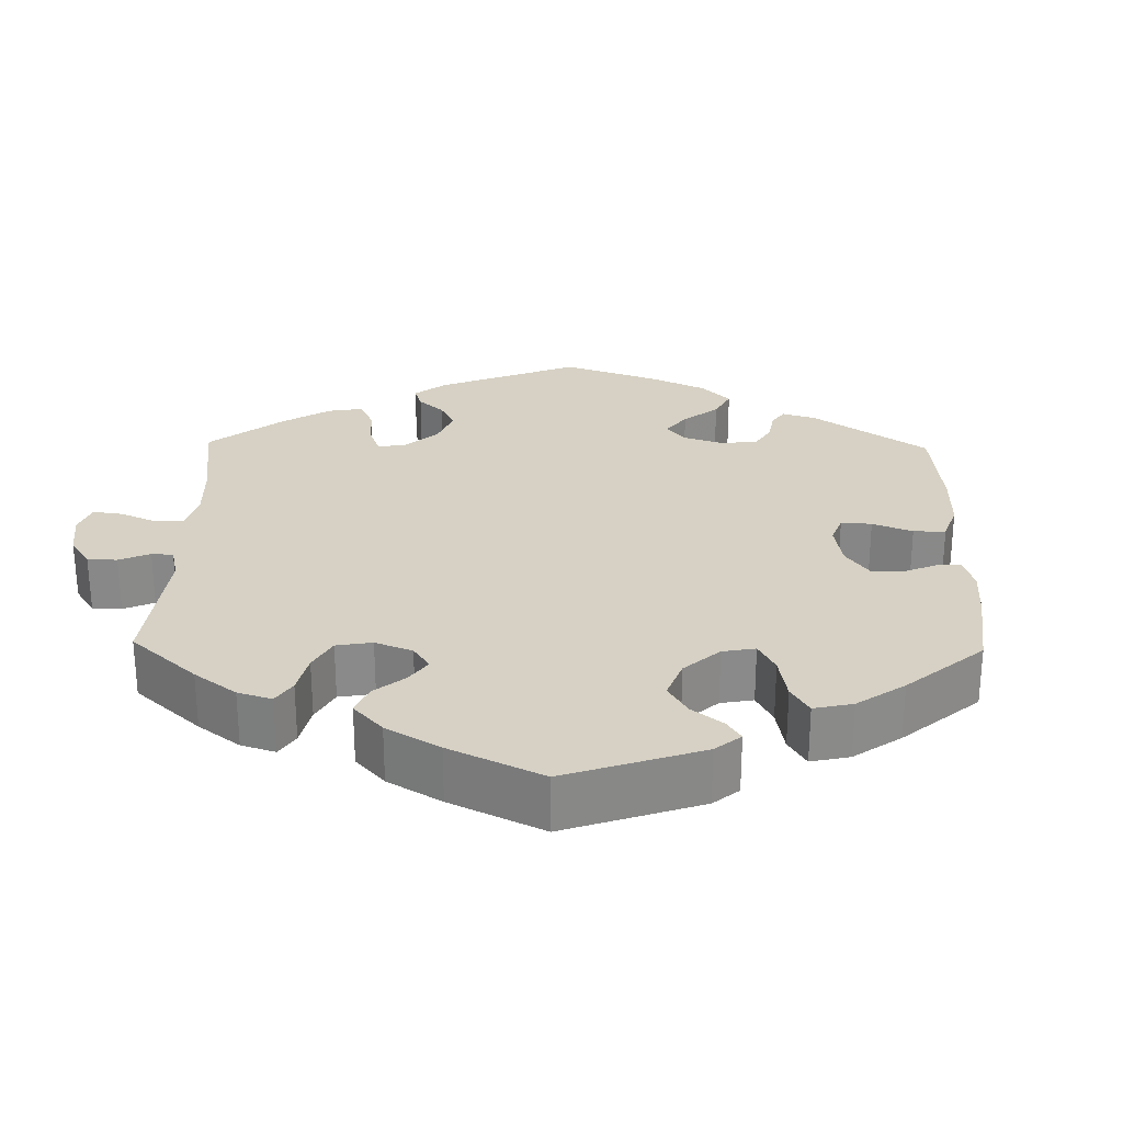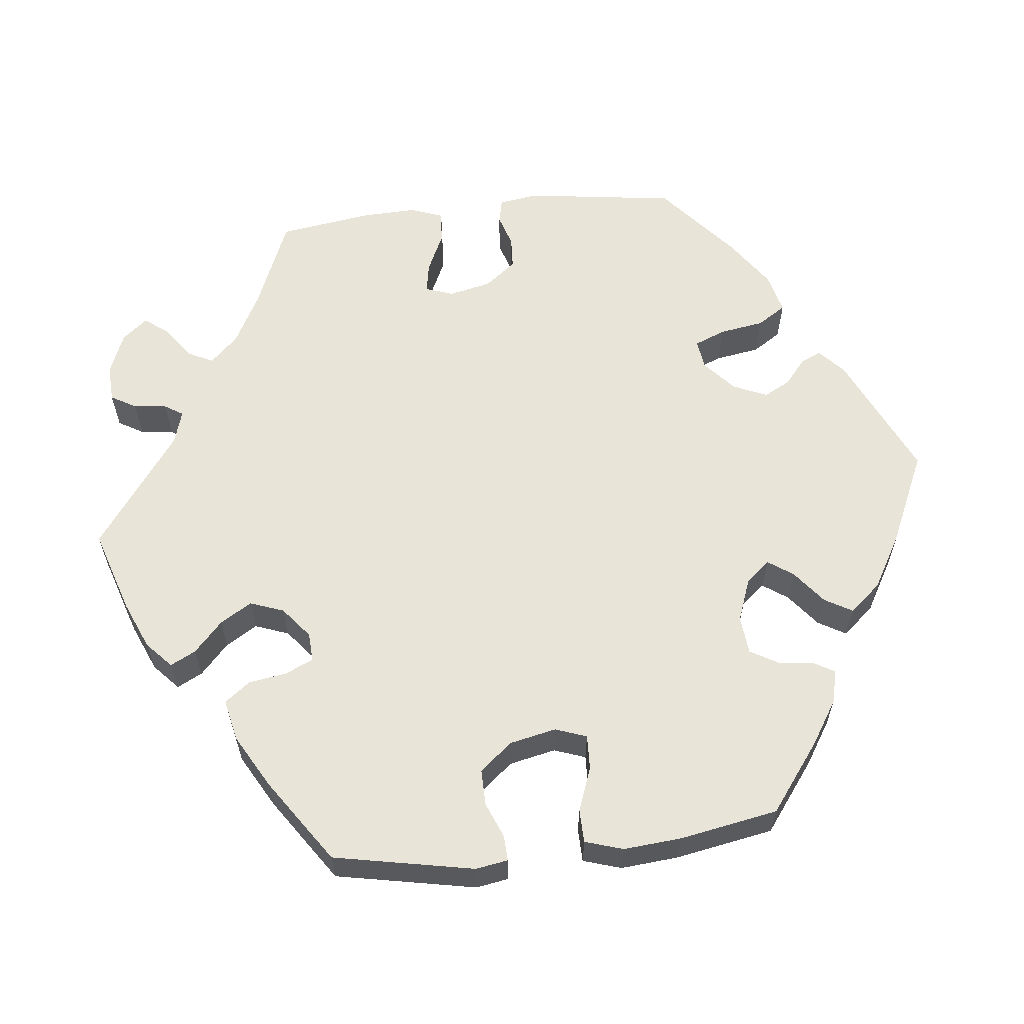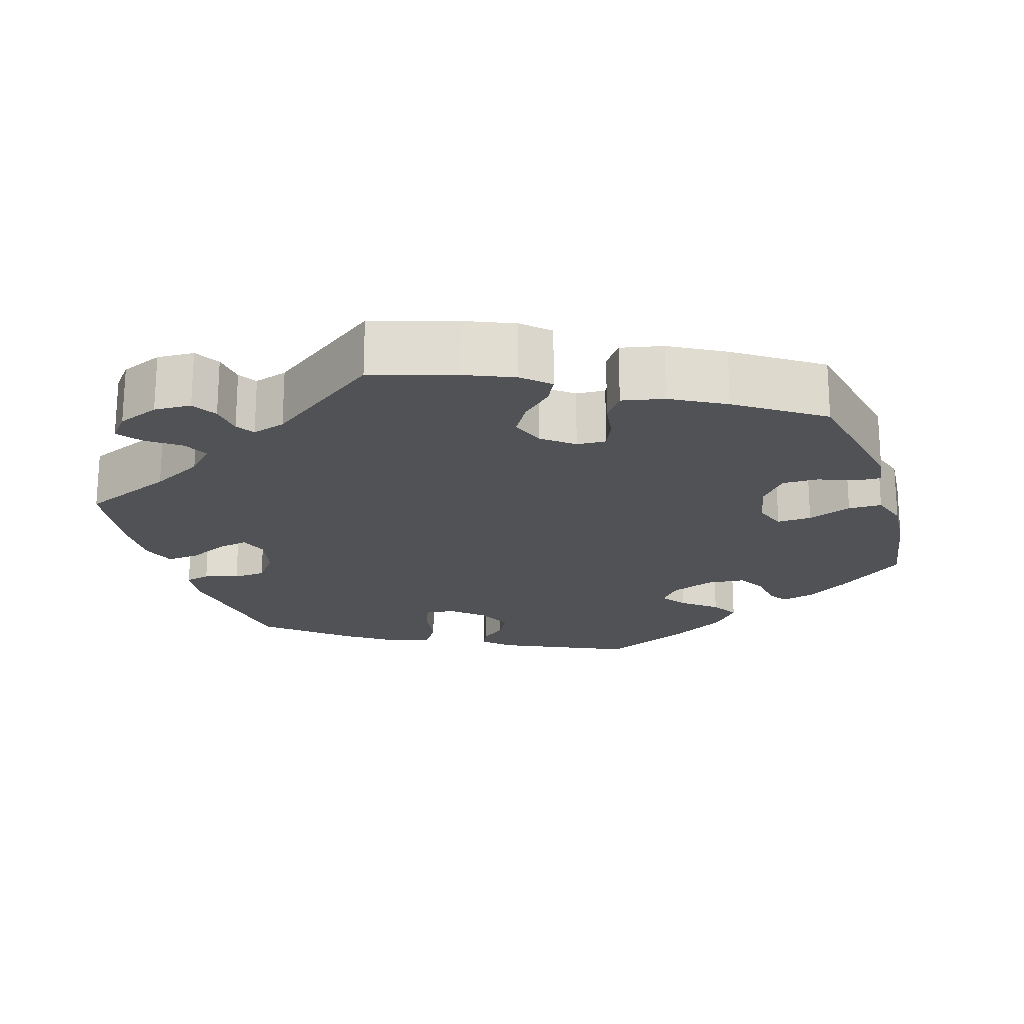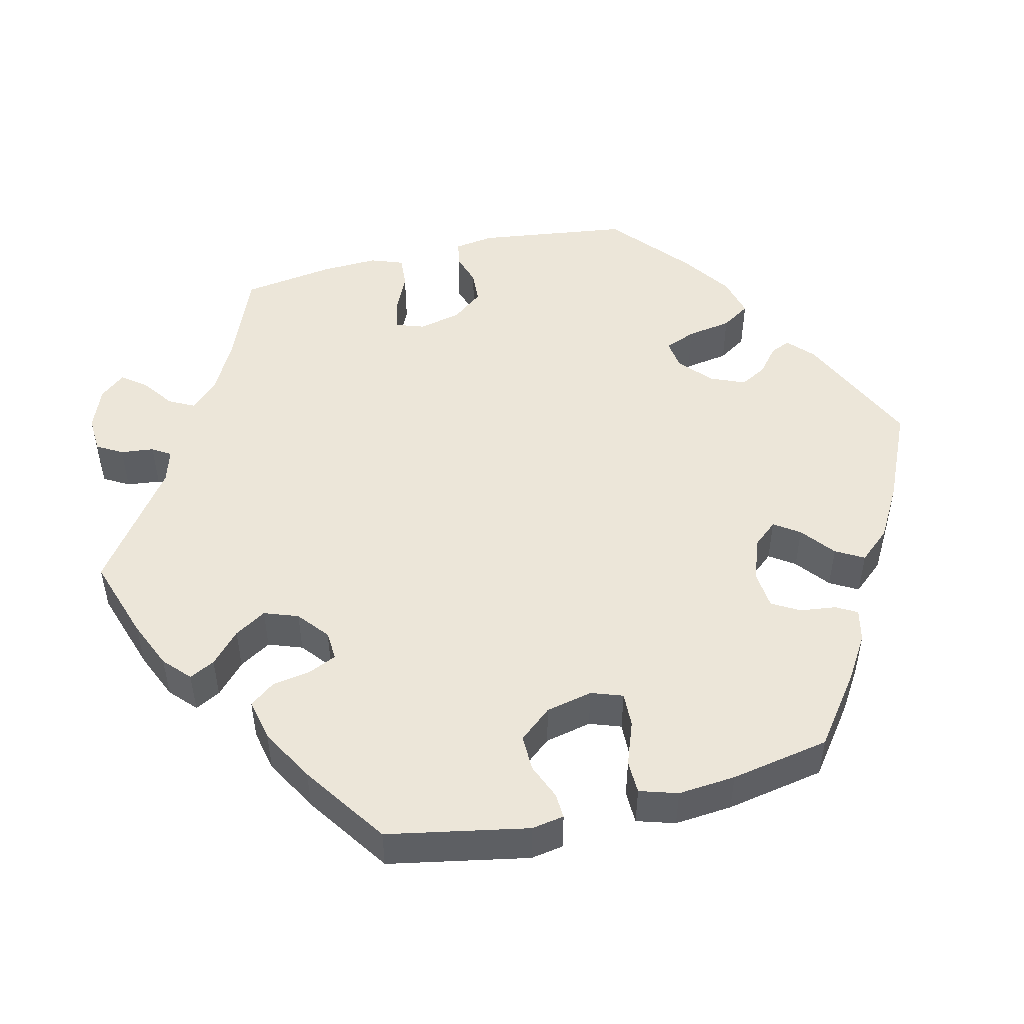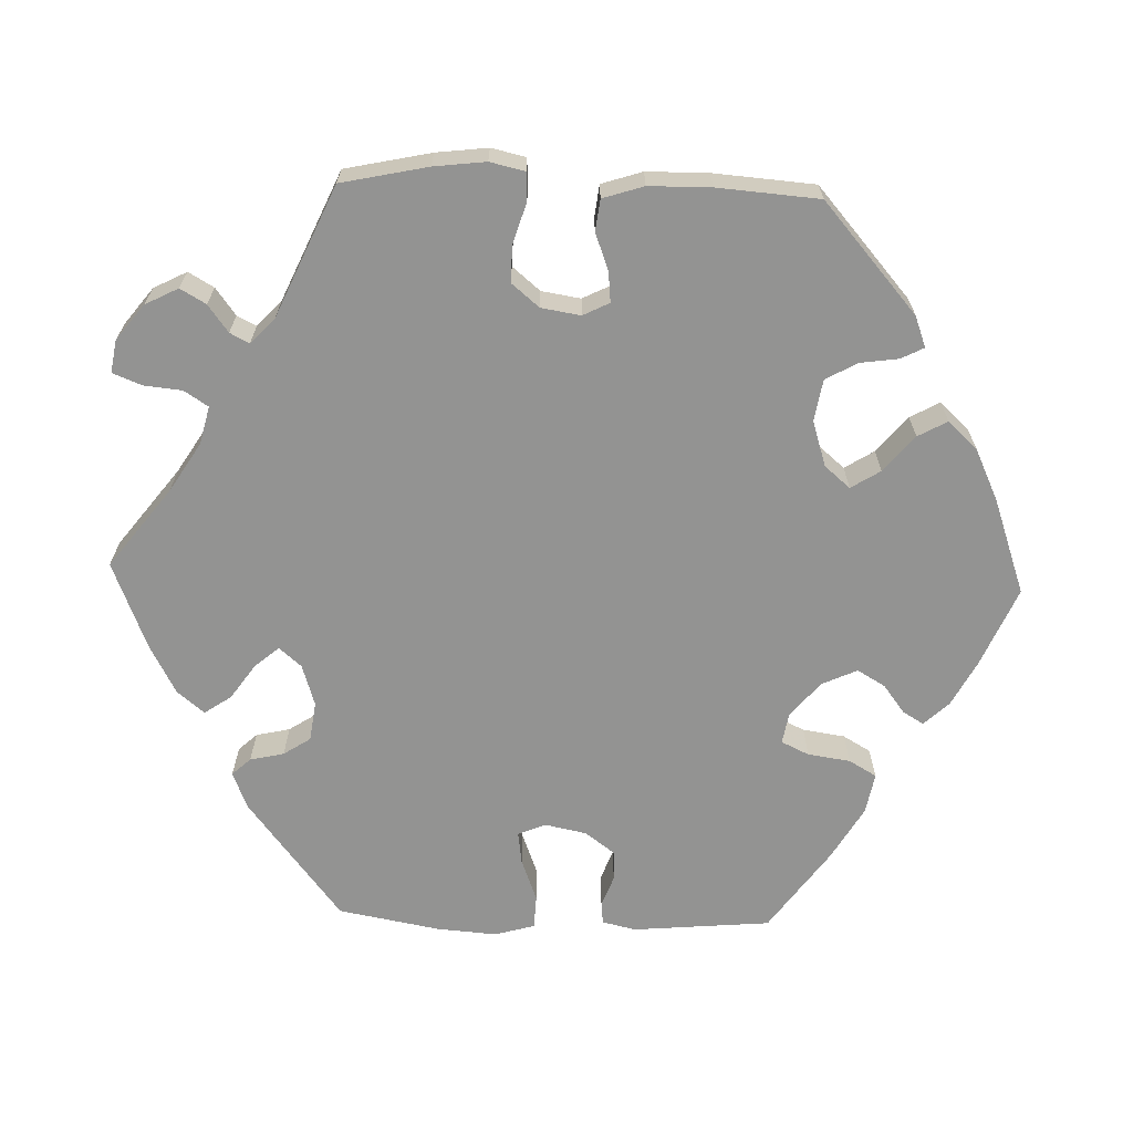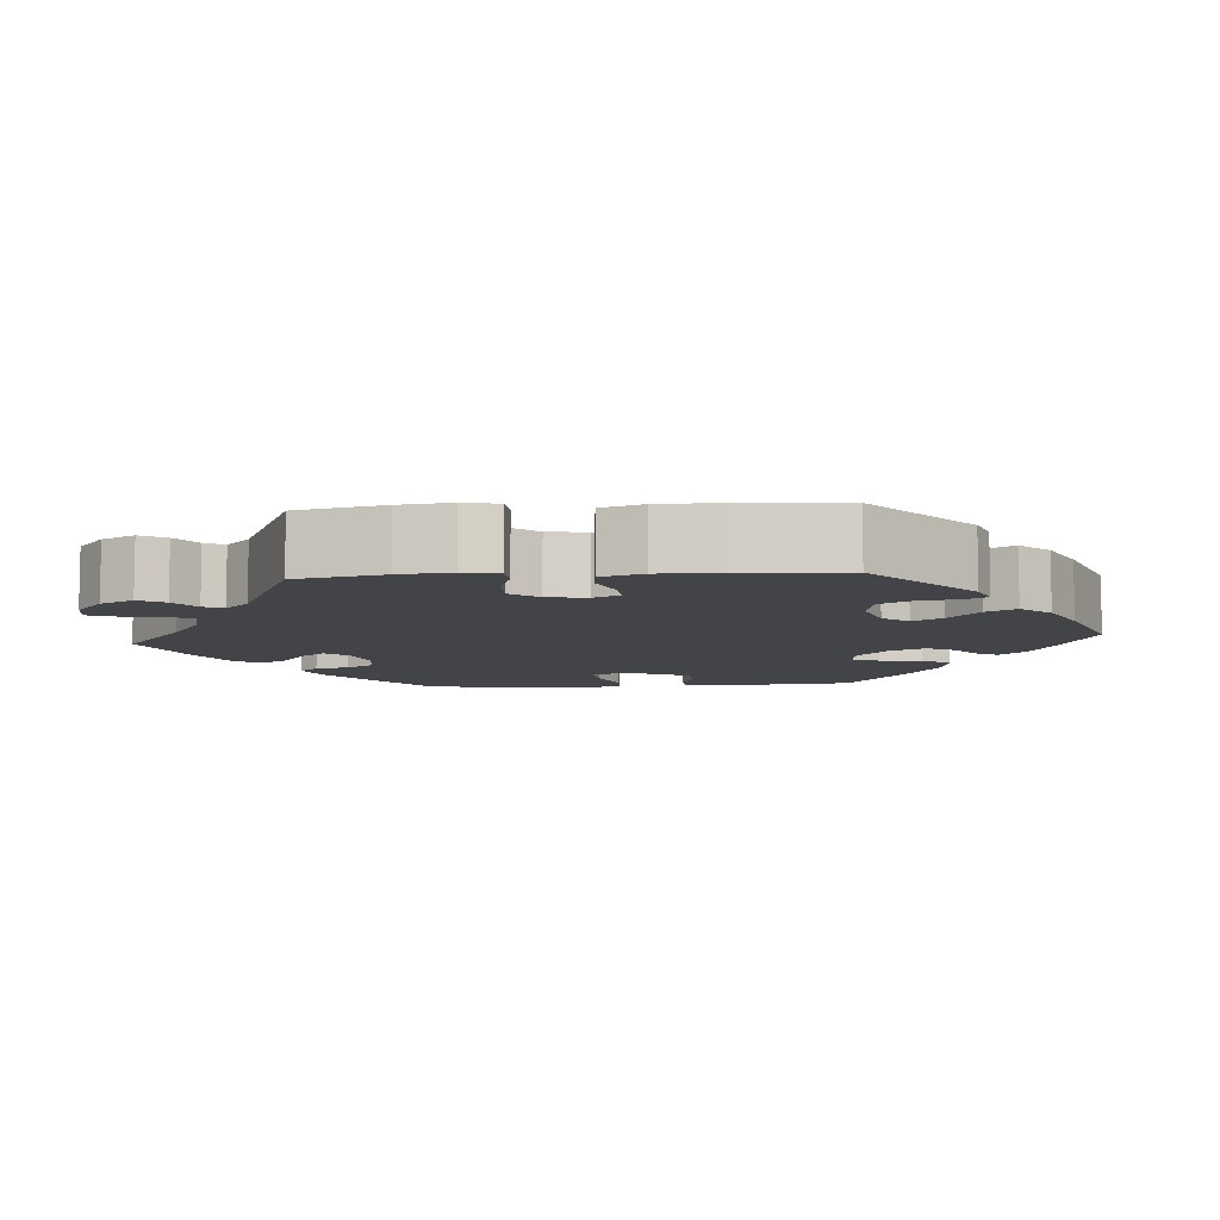
<metadata>
{"format":"obj","ext":"obj","renderer":"f3d","projection":"perspective","resolution":1024,"background":"white","views":[{"elev":26.9,"azim":-58.8,"up":"+Y"},{"elev":60.5,"azim":-36.3,"up":"+Y"},{"elev":-20.6,"azim":-102.5,"up":"+Y"},{"elev":49.5,"azim":-43.8,"up":"+Y"},{"elev":-66.6,"azim":-91.9,"up":"+Y"},{"elev":-7.9,"azim":-85.6,"up":"+Y"}]}
</metadata>
<code>
v -0.361 0.07 0.411
v -0.321 0.07 0.426
v -0.306 0.07 0.397
v -0.299 0.07 0.347
v -0.276 0.07 0.306
v -0.222 0.07 0.297
v -0.163 0.07 0.316
v -0.135 0.07 0.349
v -0.159 0.07 0.387
v -0.206 0.07 0.426
v -0.227 0.07 0.464
v -0.192 0.07 0.502
v -0.124 0.07 0.534
v -0.001 0.07 0.578
v 0.102 0.07 0.534
v 0.161 0.07 0.503
v 0.191 0.07 0.471
v 0.175 0.07 0.444
v 0.138 0.07 0.416
v 0.117 0.07 0.38
v 0.138 0.07 0.334
v 0.184 0.07 0.296
v 0.224 0.07 0.289
v 0.241 0.07 0.325
v 0.249 0.07 0.38
v 0.27 0.07 0.416
v 0.323 0.07 0.406
v 0.392 0.07 0.366
v 0.5 0.07 0.289
v 0.516 0.07 0.11
v 0.506 0.07 0.066
v 0.478 0.07 0.063
v 0.437 0.07 0.078
v 0.398 0.07 0.077
v 0.369 0.07 0.038
v 0.358 0.07 -0.016
v 0.373 0.07 -0.052
v 0.416 0.07 -0.046
v 0.471 0.07 -0.025
v 0.515 0.07 -0.027
v 0.53 0.07 -0.079
v 0.524 0.07 -0.157
v 0.5 0.07 -0.289
v 0.343 0.07 -0.411
v 0.295 0.07 -0.43
v 0.273 0.07 -0.406
v 0.263 0.07 -0.362
v 0.24 0.07 -0.327
v 0.189 0.07 -0.32
v 0.135 0.07 -0.337
v 0.11 0.07 -0.366
v 0.136 0.07 -0.397
v 0.182 0.07 -0.429
v 0.206 0.07 -0.464
v 0.177 0.07 -0.499
v 0.113 0.07 -0.533
v 0 0.07 -0.578
v -0.103 0.07 -0.499
v -0.167 0.07 -0.459
v -0.216 0.07 -0.447
v -0.236 0.07 -0.478
v -0.241 0.07 -0.528
v -0.256 0.07 -0.565
v -0.298 0.07 -0.558
v -0.344 0.07 -0.522
v -0.366 0.07 -0.479
v -0.347 0.07 -0.446
v -0.312 0.07 -0.42
v -0.299 0.07 -0.395
v -0.332 0.07 -0.364
v -0.501 0.07 -0.289
v -0.525 0.07 -0.177
v -0.533 0.07 -0.11
v -0.523 0.07 -0.065
v -0.486 0.07 -0.063
v -0.434 0.07 -0.079
v -0.386 0.07 -0.08
v -0.356 0.07 -0.044
v -0.348 0.07 0.007
v -0.365 0.07 0.041
v -0.405 0.07 0.037
v -0.452 0.07 0.019
v -0.493 0.07 0.024
v -0.51 0.07 0.077
v -0.511 0.07 0.157
v -0.501 0.07 0.289
v -0.361 0 0.411
v -0.321 0 0.426
v -0.306 0 0.397
v -0.299 0 0.347
v -0.276 0 0.306
v -0.222 0 0.297
v -0.163 0 0.316
v -0.135 0 0.349
v -0.159 0 0.387
v -0.206 0 0.426
v -0.227 0 0.464
v -0.192 0 0.502
v -0.124 0 0.534
v -0.001 0 0.578
v 0.102 0 0.534
v 0.161 0 0.503
v 0.191 0 0.471
v 0.175 0 0.444
v 0.138 0 0.416
v 0.117 0 0.38
v 0.138 0 0.334
v 0.184 0 0.296
v 0.224 0 0.289
v 0.241 0 0.325
v 0.249 0 0.38
v 0.27 0 0.416
v 0.323 0 0.406
v 0.392 0 0.366
v 0.5 0 0.289
v 0.516 0 0.11
v 0.506 0 0.066
v 0.478 0 0.063
v 0.437 0 0.078
v 0.398 0 0.077
v 0.369 0 0.038
v 0.358 0 -0.016
v 0.373 0 -0.052
v 0.416 0 -0.046
v 0.471 0 -0.025
v 0.515 0 -0.027
v 0.53 0 -0.079
v 0.524 0 -0.157
v 0.5 0 -0.289
v 0.343 0 -0.411
v 0.295 0 -0.43
v 0.273 0 -0.406
v 0.263 0 -0.362
v 0.24 0 -0.327
v 0.189 0 -0.32
v 0.135 0 -0.337
v 0.11 0 -0.366
v 0.136 0 -0.397
v 0.182 0 -0.429
v 0.206 0 -0.464
v 0.177 0 -0.499
v 0.113 0 -0.533
v 0 0 -0.578
v -0.103 0 -0.499
v -0.167 0 -0.459
v -0.216 0 -0.447
v -0.236 0 -0.478
v -0.241 0 -0.528
v -0.256 0 -0.565
v -0.298 0 -0.558
v -0.344 0 -0.522
v -0.366 0 -0.479
v -0.347 0 -0.446
v -0.312 0 -0.42
v -0.299 0 -0.395
v -0.332 0 -0.364
v -0.501 0 -0.289
v -0.525 0 -0.177
v -0.533 0 -0.11
v -0.523 0 -0.065
v -0.486 0 -0.063
v -0.434 0 -0.079
v -0.386 0 -0.08
v -0.356 0 -0.044
v -0.348 0 0.007
v -0.365 0 0.041
v -0.405 0 0.037
v -0.452 0 0.019
v -0.493 0 0.024
v -0.51 0 0.077
v -0.511 0 0.157
v -0.501 0 0.289
f 81 82 83 84
f 80 81 84 85
f 73 74 75 76
f 73 76 77
f 70 71 72 73
f 69 70 73 77
f 65 66 67 68
f 65 68 69
f 64 65 69
f 61 62 63 64
f 60 61 64 69
f 59 60 69 77
f 55 56 57 58
f 52 53 54 55
f 51 52 55 58
f 50 51 58 59
f 44 45 46 47
f 44 47 48
f 43 44 48
f 42 43 48 49
f 38 39 40 41
f 37 38 41 42
f 30 31 32 33
f 30 33 34
f 29 30 34
f 28 29 34 35
f 24 25 26 27
f 23 24 27 28
f 16 17 18 19
f 16 19 20
f 15 16 20
f 14 15 20
f 13 14 20 21
f 9 10 11 12
f 8 9 12 13
f 1 2 3 4
f 1 4 5
f 80 85 86 1
f 50 59 77 78
f 50 78 79
f 37 42 49 50
f 36 37 50 79
f 23 28 35 36
f 22 23 36 79
f 8 13 21 22
f 7 8 22 79
f 6 7 79 80
f 80 1 5
f 5 6 80
f 170 169 168 167
f 171 170 167 166
f 162 161 160 159
f 163 162 159
f 159 158 157 156
f 163 159 156 155
f 154 153 152 151
f 155 154 151
f 155 151 150
f 150 149 148 147
f 155 150 147 146
f 163 155 146 145
f 144 143 142 141
f 141 140 139 138
f 144 141 138 137
f 145 144 137 136
f 133 132 131 130
f 134 133 130
f 134 130 129
f 135 134 129 128
f 127 126 125 124
f 128 127 124 123
f 119 118 117 116
f 120 119 116
f 120 116 115
f 121 120 115 114
f 113 112 111 110
f 114 113 110 109
f 105 104 103 102
f 106 105 102
f 106 102 101
f 106 101 100
f 107 106 100 99
f 98 97 96 95
f 99 98 95 94
f 90 89 88 87
f 91 90 87
f 87 172 171 166
f 164 163 145 136
f 165 164 136
f 136 135 128 123
f 165 136 123 122
f 122 121 114 109
f 165 122 109 108
f 108 107 99 94
f 165 108 94 93
f 166 165 93 92
f 91 87 166
f 166 92 91
f 1 87 88 2
f 2 88 89 3
f 3 89 90 4
f 4 90 91 5
f 5 91 92 6
f 6 92 93 7
f 7 93 94 8
f 8 94 95 9
f 9 95 96 10
f 10 96 97 11
f 11 97 98 12
f 12 98 99 13
f 13 99 100 14
f 14 100 101 15
f 15 101 102 16
f 16 102 103 17
f 17 103 104 18
f 18 104 105 19
f 19 105 106 20
f 20 106 107 21
f 21 107 108 22
f 22 108 109 23
f 23 109 110 24
f 24 110 111 25
f 25 111 112 26
f 26 112 113 27
f 27 113 114 28
f 28 114 115 29
f 29 115 116 30
f 30 116 117 31
f 31 117 118 32
f 32 118 119 33
f 33 119 120 34
f 34 120 121 35
f 35 121 122 36
f 36 122 123 37
f 37 123 124 38
f 38 124 125 39
f 39 125 126 40
f 40 126 127 41
f 41 127 128 42
f 42 128 129 43
f 43 129 130 44
f 44 130 131 45
f 45 131 132 46
f 46 132 133 47
f 47 133 134 48
f 48 134 135 49
f 49 135 136 50
f 50 136 137 51
f 51 137 138 52
f 52 138 139 53
f 53 139 140 54
f 54 140 141 55
f 55 141 142 56
f 56 142 143 57
f 57 143 144 58
f 58 144 145 59
f 59 145 146 60
f 60 146 147 61
f 61 147 148 62
f 62 148 149 63
f 63 149 150 64
f 64 150 151 65
f 65 151 152 66
f 66 152 153 67
f 67 153 154 68
f 68 154 155 69
f 69 155 156 70
f 70 156 157 71
f 71 157 158 72
f 72 158 159 73
f 73 159 160 74
f 74 160 161 75
f 75 161 162 76
f 76 162 163 77
f 77 163 164 78
f 78 164 165 79
f 79 165 166 80
f 80 166 167 81
f 81 167 168 82
f 82 168 169 83
f 83 169 170 84
f 84 170 171 85
f 85 171 172 86
f 86 172 87 1

</code>
